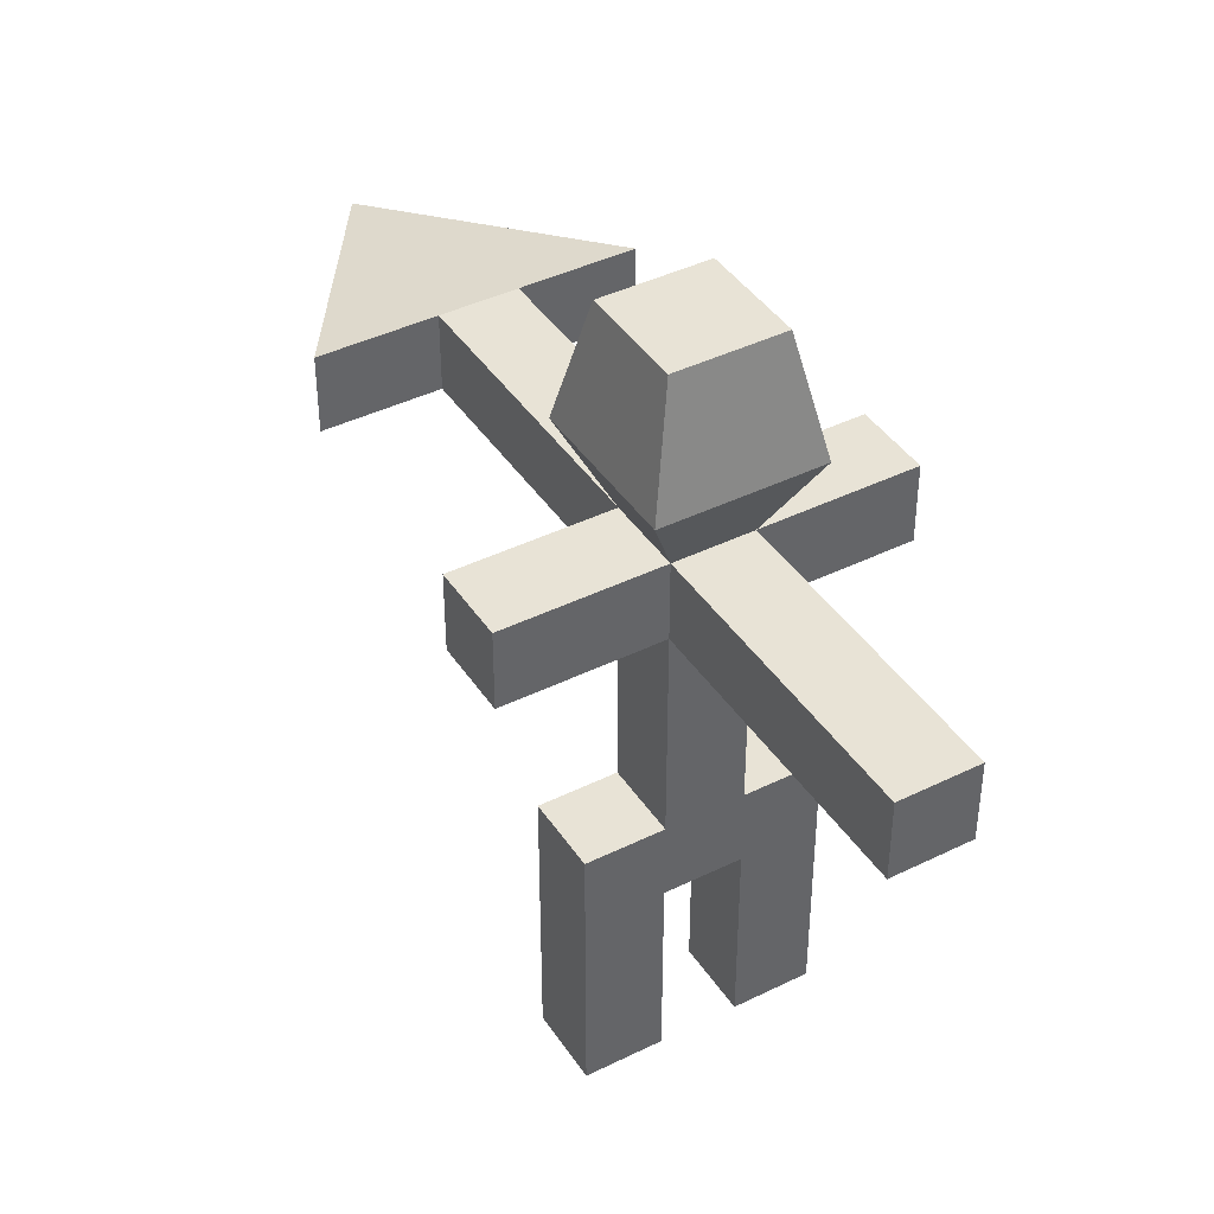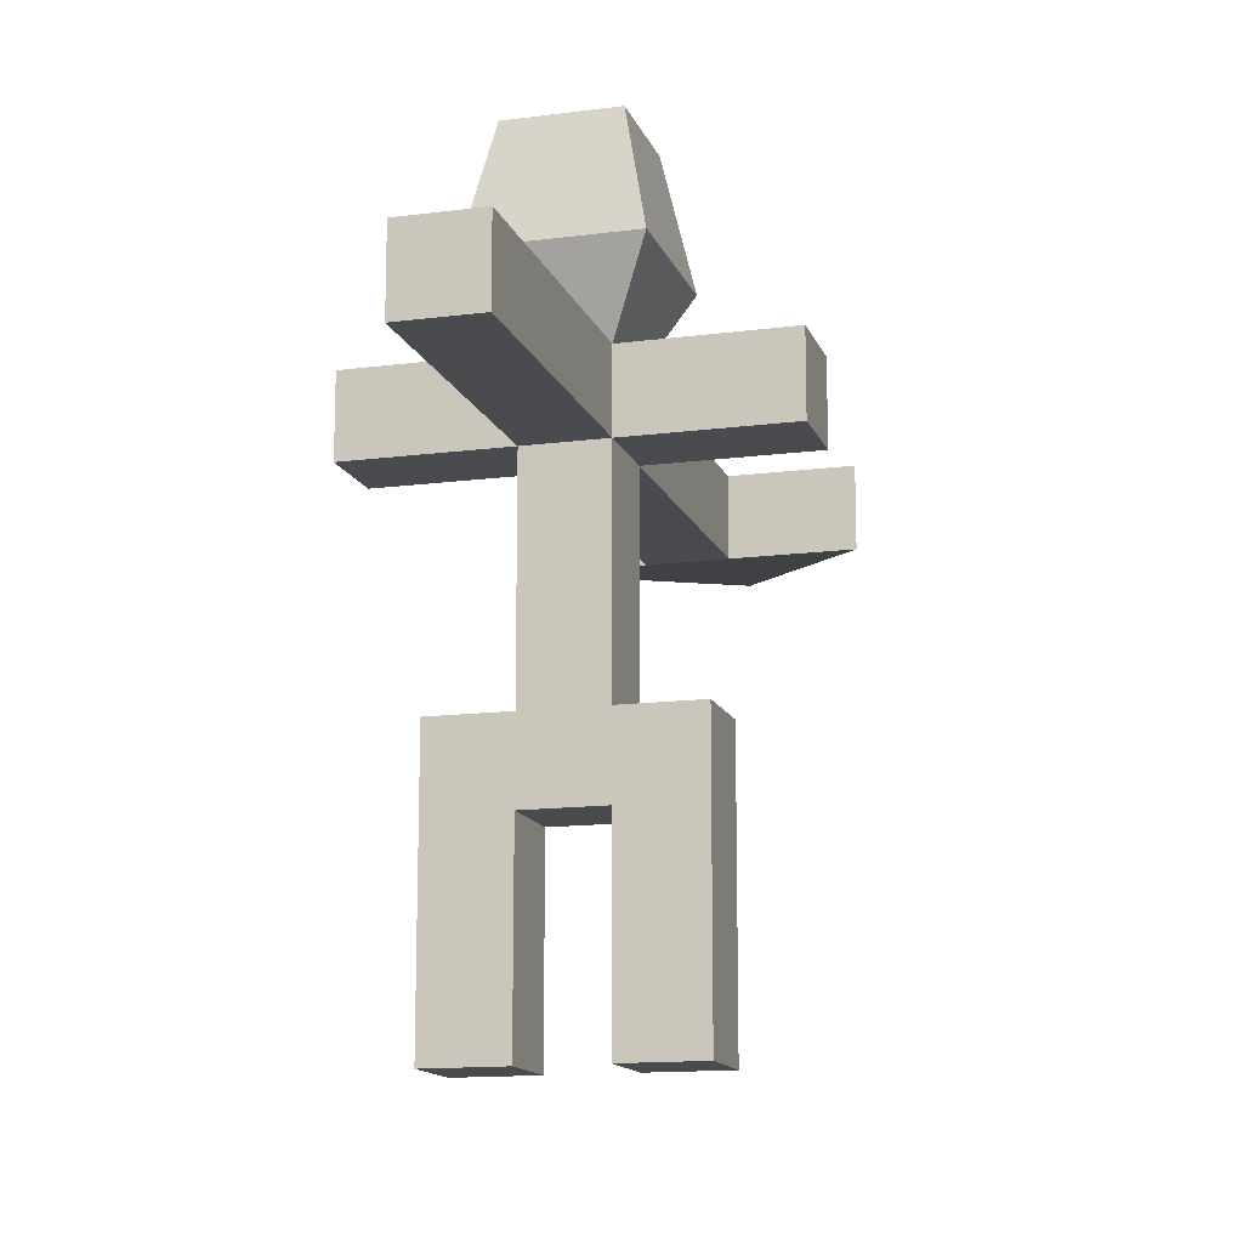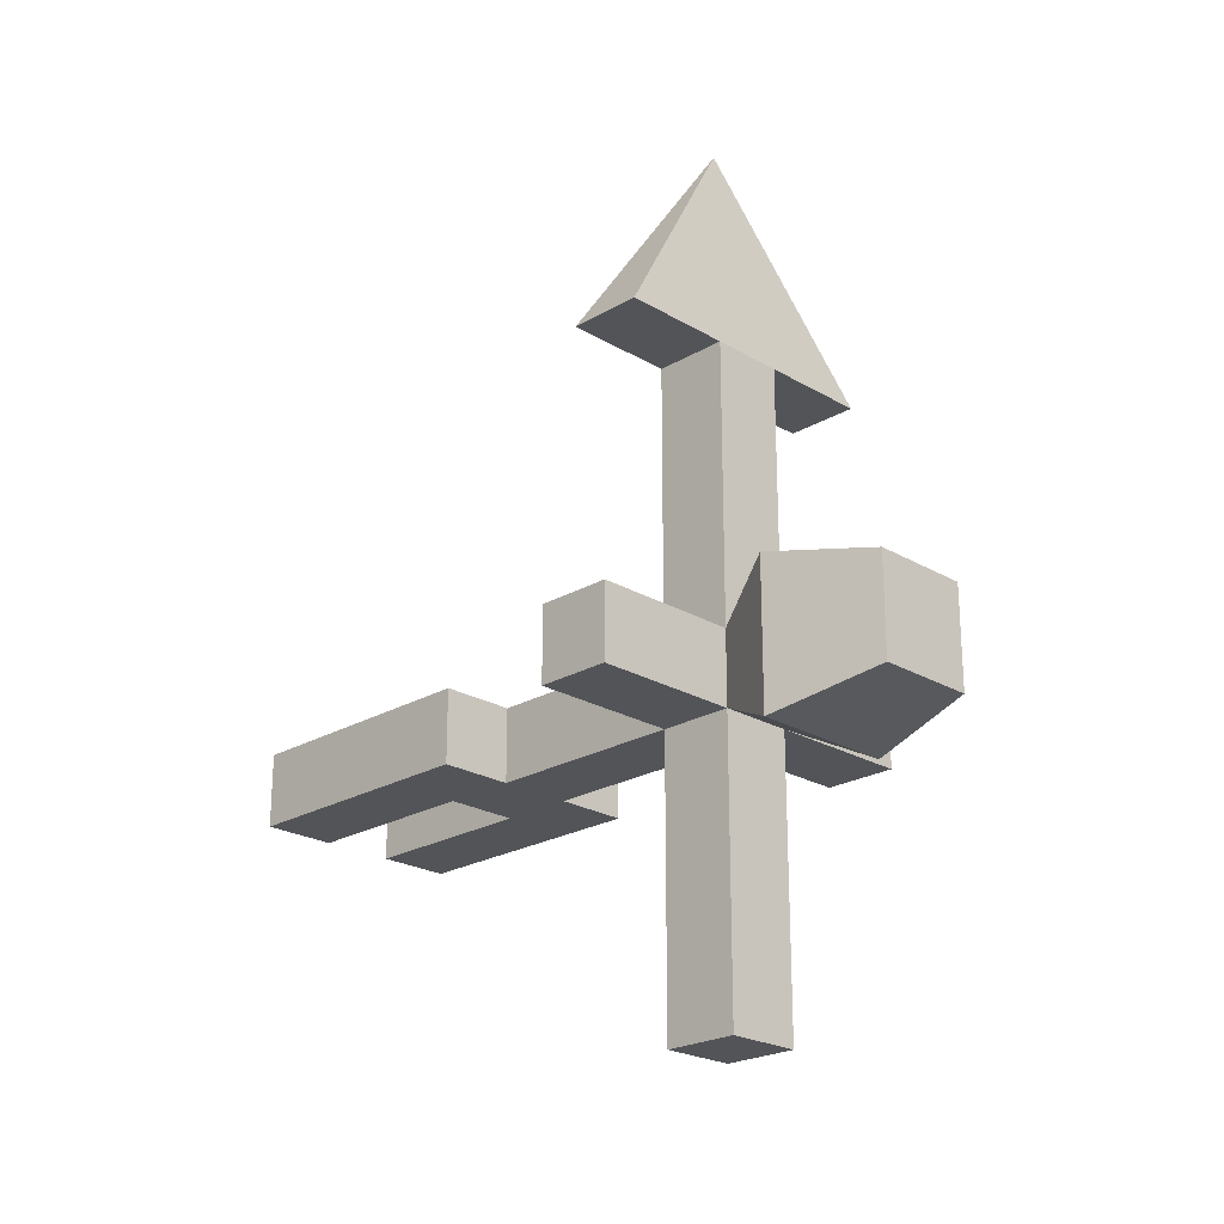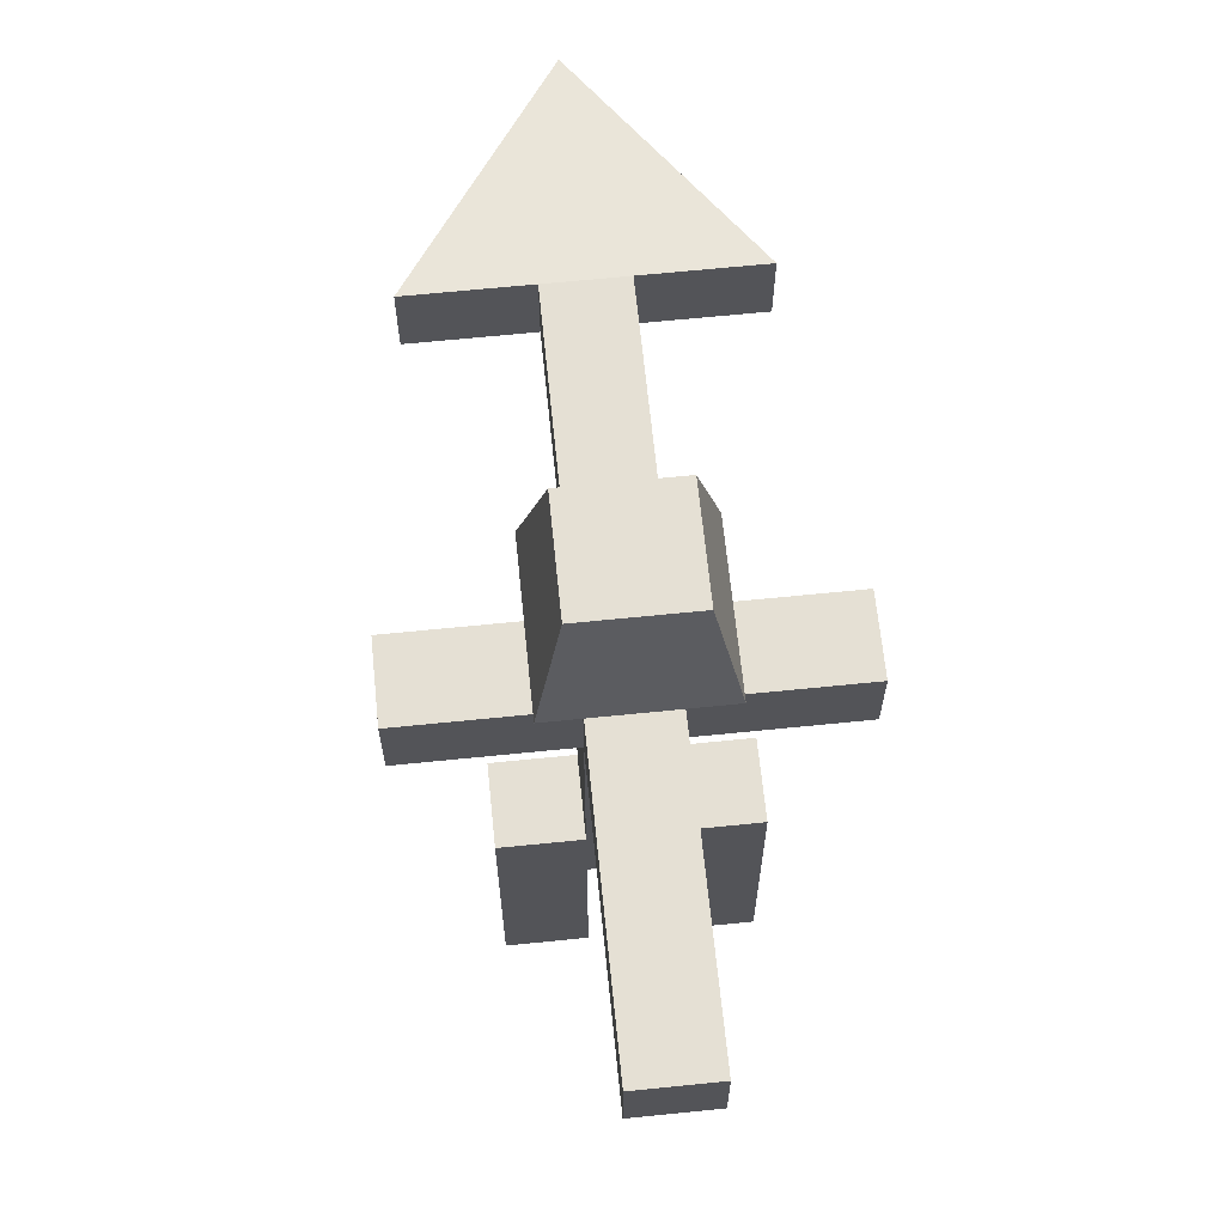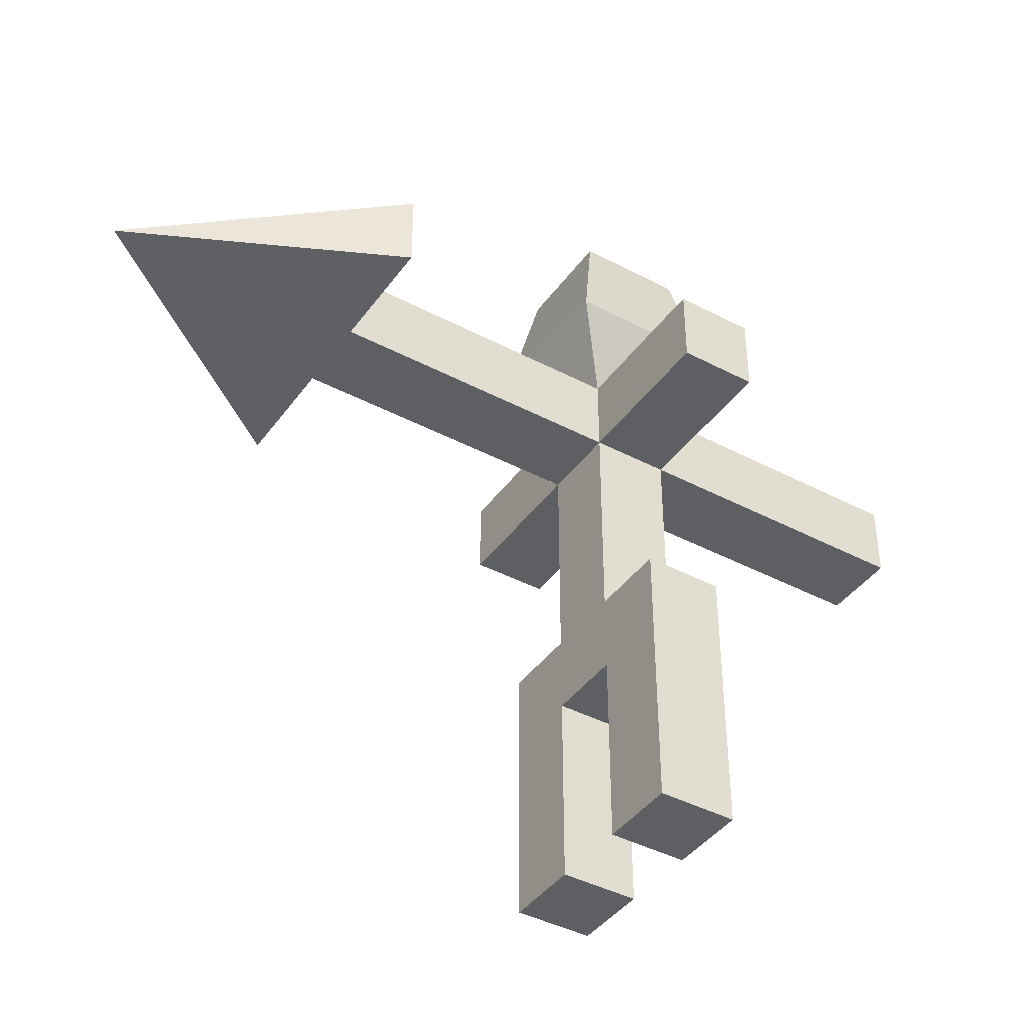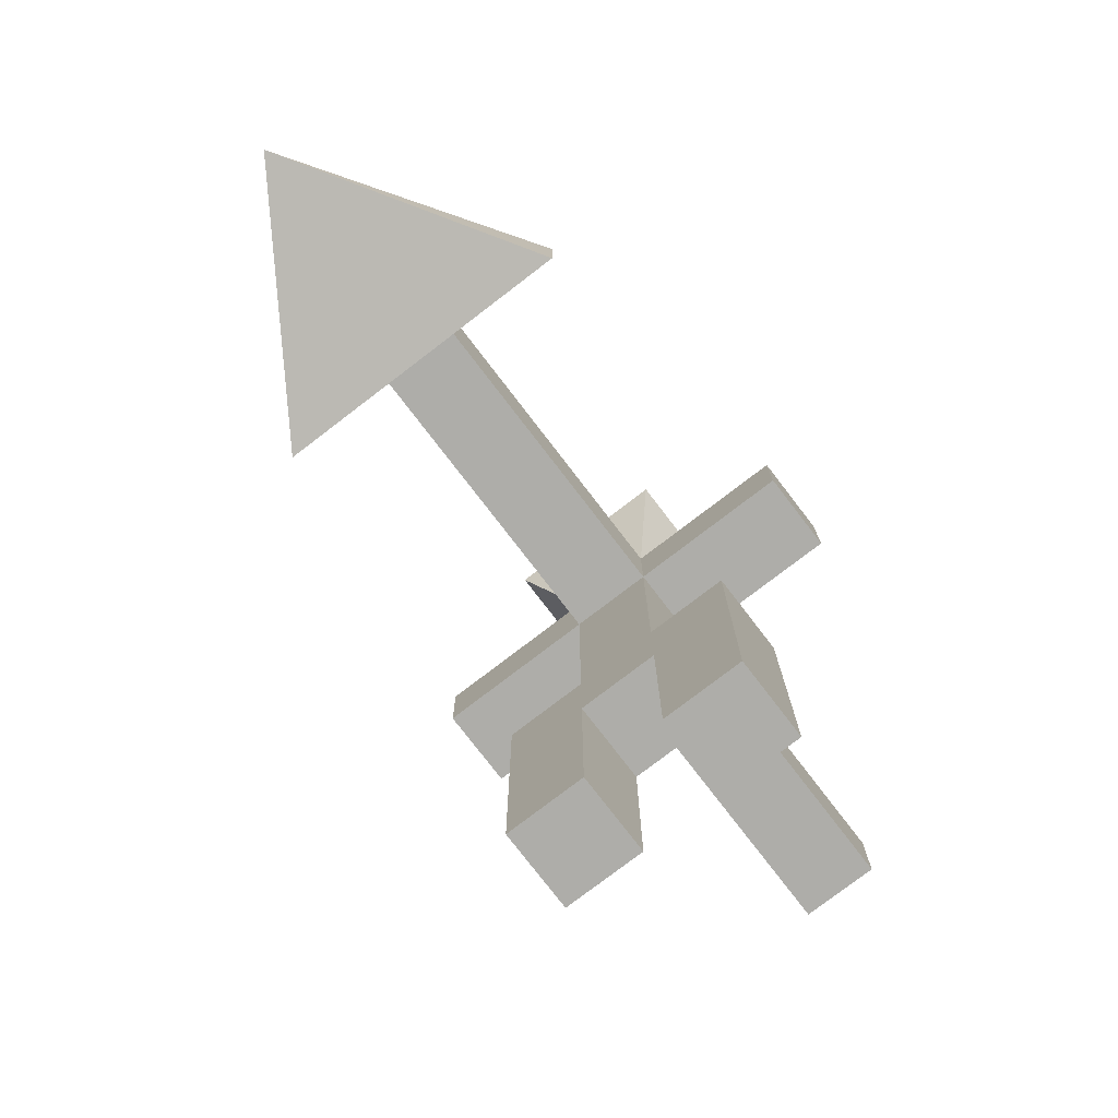
<metadata>
{"format":"obj","ext":"obj","renderer":"f3d","projection":"perspective","resolution":1024,"background":"white","views":[{"elev":41.6,"azim":149.3,"up":"+Y"},{"elev":-14.0,"azim":-163.9,"up":"+Y"},{"elev":-23.0,"azim":134.9,"up":"+Z"},{"elev":65.8,"azim":174.2,"up":"+Y"},{"elev":-41.5,"azim":57.4,"up":"+Y"},{"elev":-77.1,"azim":37.5,"up":"+Y"}]}
</metadata>
<code>
o Cube
v 0.2 1 -0.2
v 0.2 1 0.2
v -0.2 1 0.2
v -0.2 1 -0.2
v 0.2 1.4 -0.2
v 0.2 1.4 0.2
v -0.2 1.4 0.2
v -0.2 1.4 -0.2
v 0.6 1 -0.2
v 0.6 1 0.2
v -0.6 1 0.2
v -0.6 1 -0.2
v 0.6 1.4 -0.2
v 0.6 1.4 0.2
v -0.6 1.4 0.2
v -0.6 1.4 -0.2
v 0.2 0 -0.2
v 0.2 0 0.2
v -0.2 0 0.2
v -0.2 0 -0.2
v 0.6 0 -0.2
v 0.6 0 0.2
v -0.6 0 0.2
v -0.6 0 -0.2
v 0.2 2.5 -0.2
v 0.2 2.5 0.2
v -0.2 2.5 0.2
v -0.2 2.5 -0.2
v 0.2 2.9 -0.2
v 0.2 2.9 0.2
v -0.2 2.9 0.2
v -0.2 2.9 -0.2
v 0.4 3.3 -0.4
v 0.4 3.3 0.4
v -0.4 3.3 0.4
v -0.4 3.3 -0.4
v 0.2723 3.9 -0.2723
v 0.2723 3.9 0.2723
v -0.2723 3.9 0.2723
v -0.2723 3.9 -0.2723
v 1 2.5 -0.2
v 1 2.5 0.2
v -1 2.5 0.2
v -1 2.5 -0.2
v 1 2.9 -0.2
v 1 2.9 0.2
v -1 2.9 0.2
v -1 2.9 -0.2
v 0.2 2.5 -1.728
v 0.2 2.5 1.728
v -0.2 2.5 1.728
v -0.2 2.5 -1.728
v 0.2 2.9 -1.728
v 0.2 2.9 1.728
v -0.2 2.9 1.728
v -0.2 2.9 -1.728
v 0.8033 2.5 1.728
v -0.8033 2.5 1.728
v 0.8033 2.9 1.728
v -0.8033 2.9 1.728
v -2e-06 2.7 2.98
f 2 3 4
f 7 27 28
f 5 6 14
f 6 7 3
f 7 8 16
f 1 4 8
f 13 14 10
f 15 16 12
f 8 4 12
f 7 15 11
f 2 18 22
f 2 10 14
f 5 13 9
f 9 21 17
f 19 23 24
f 17 21 22
f 11 23 19
f 4 20 24
f 12 24 23
f 10 22 21
f 3 19 20
f 1 17 18
f 26 42 46
f 6 26 27
f 8 28 25
f 5 25 26
f 31 35 36
f 30 54 50
f 25 49 53
f 29 45 41
f 35 39 40
f 30 34 35
f 29 32 36
f 30 29 33
f 37 40 39
f 34 38 39
f 36 40 37
f 33 37 38
f 43 47 48
f 41 45 46
f 31 47 43
f 28 44 48
f 31 32 48
f 29 30 46
f 27 43 44
f 25 41 42
f 54 59 57
f 52 56 53
f 27 51 55
f 32 56 52
f 30 31 55
f 32 29 53
f 26 50 51
f 28 52 49
f 51 58 60
f 54 55 60
f 51 50 57
f 57 59 61
f 60 58 61
f 59 60 61
f 58 57 61
f 1 2 4
f 8 7 28
f 13 5 14
f 2 6 3
f 15 7 16
f 5 1 8
f 9 13 10
f 11 15 12
f 16 8 12
f 3 7 11
f 10 2 22
f 6 2 14
f 1 5 9
f 1 9 17
f 20 19 24
f 18 17 22
f 3 11 19
f 12 4 24
f 11 12 23
f 9 10 21
f 4 3 20
f 2 1 18
f 30 26 46
f 7 6 27
f 5 8 25
f 6 5 26
f 32 31 36
f 26 30 50
f 29 25 53
f 25 29 41
f 36 35 40
f 31 30 35
f 33 29 36
f 34 30 33
f 38 37 39
f 35 34 39
f 33 36 37
f 34 33 38
f 44 43 48
f 42 41 46
f 27 31 43
f 32 28 48
f 47 31 48
f 45 29 46
f 28 27 44
f 26 25 42
f 50 54 57
f 49 52 53
f 31 27 55
f 28 32 52
f 54 30 55
f 56 32 53
f 27 26 51
f 25 28 49
f 55 51 60
f 59 54 60
f 58 51 57

</code>
